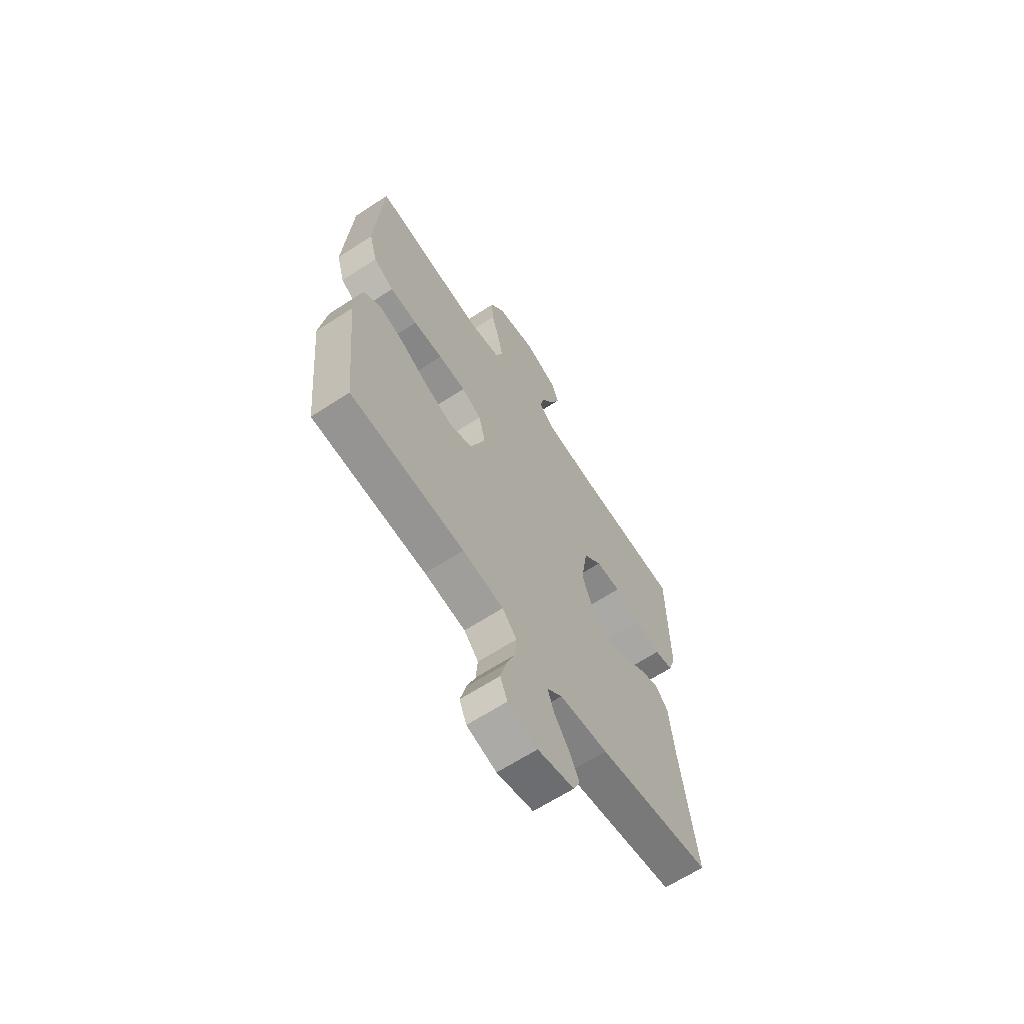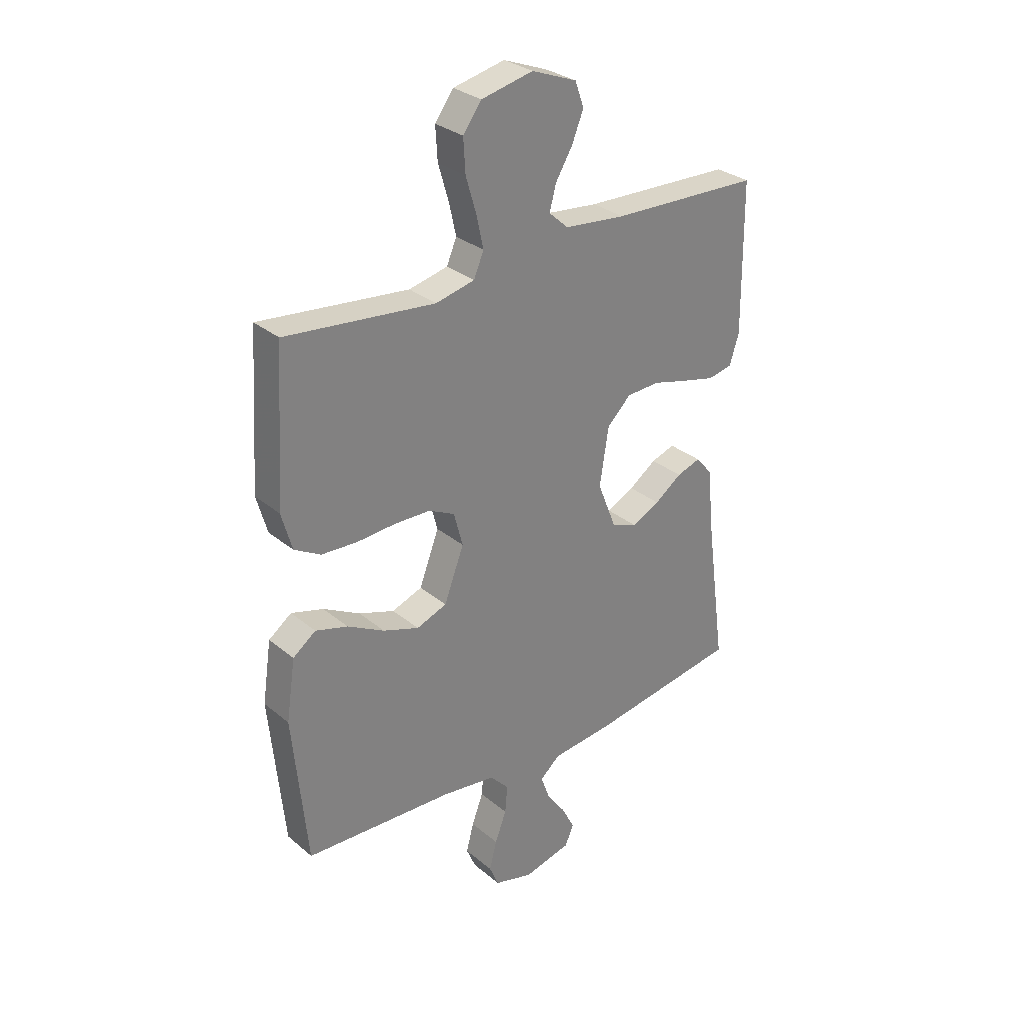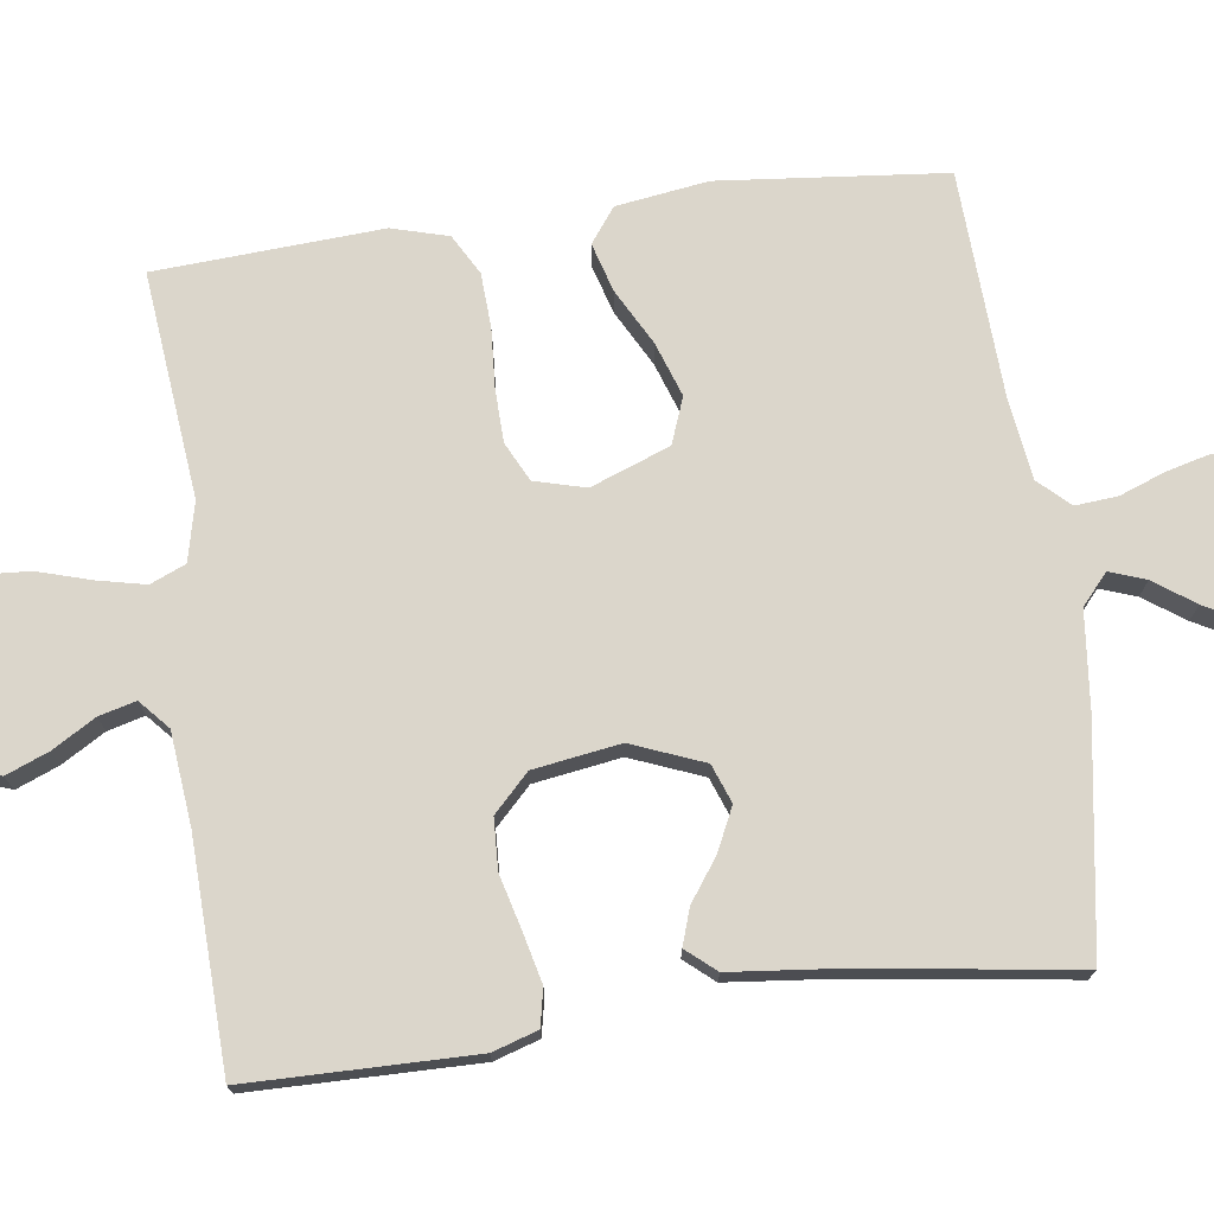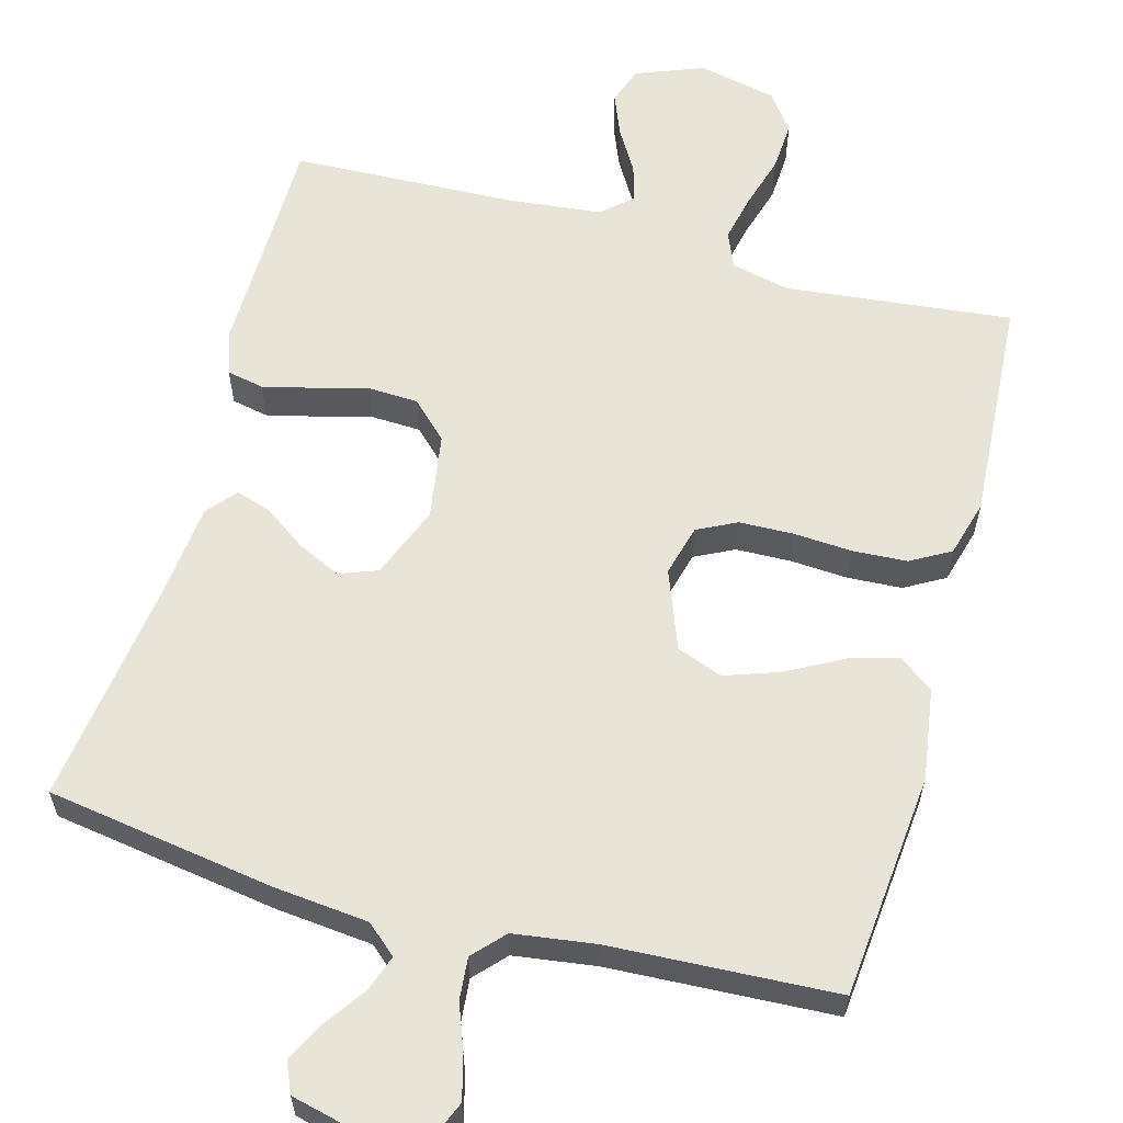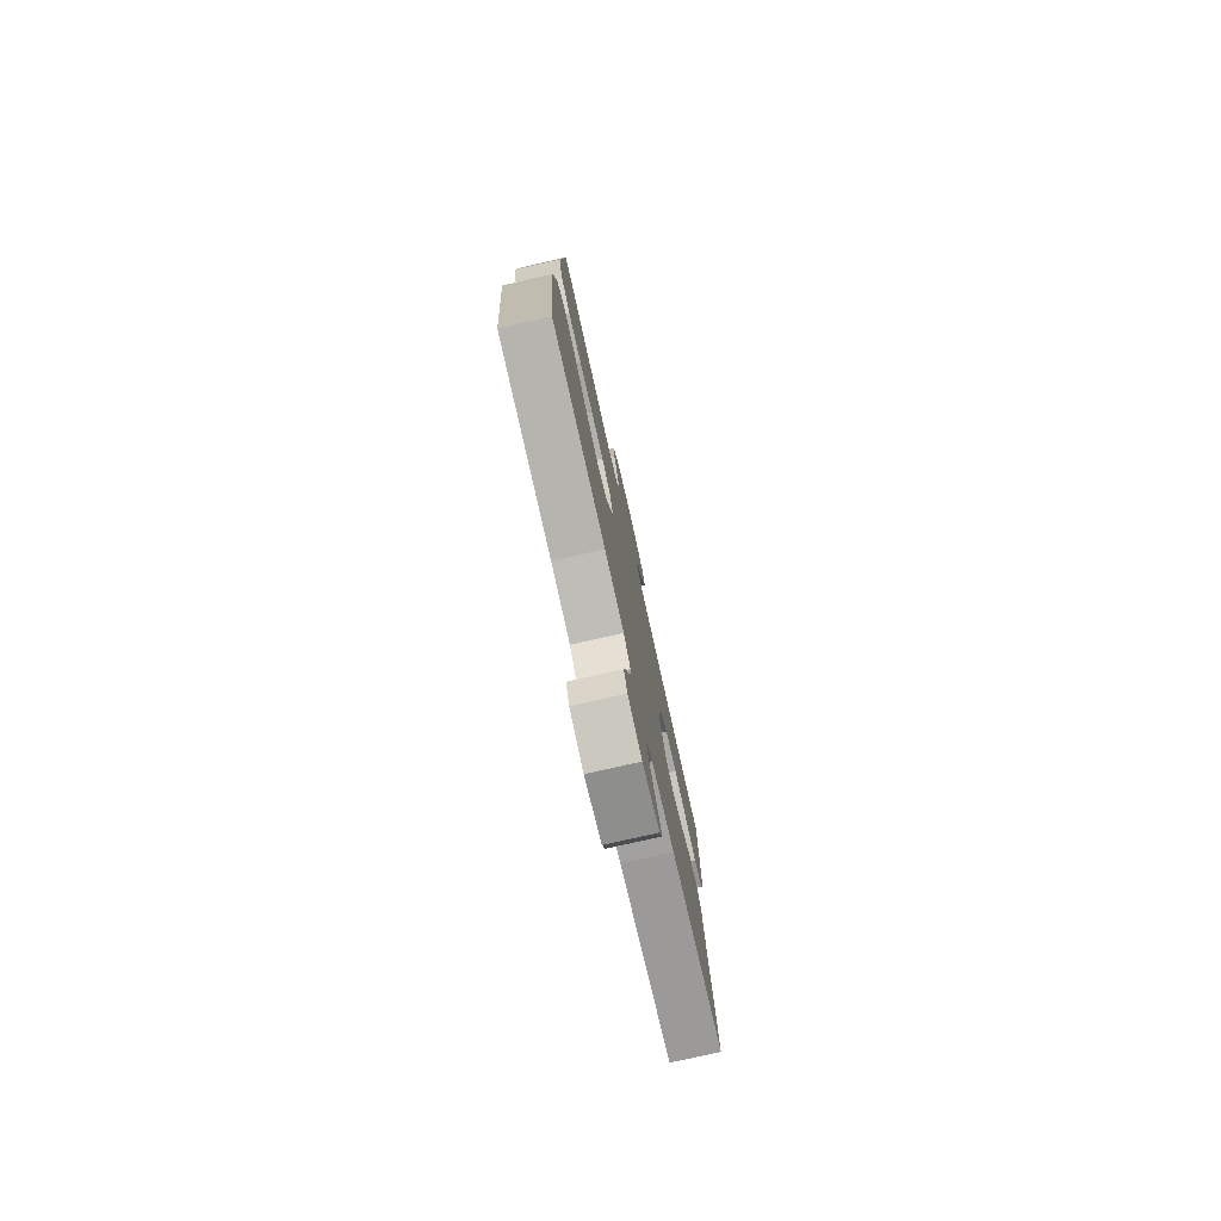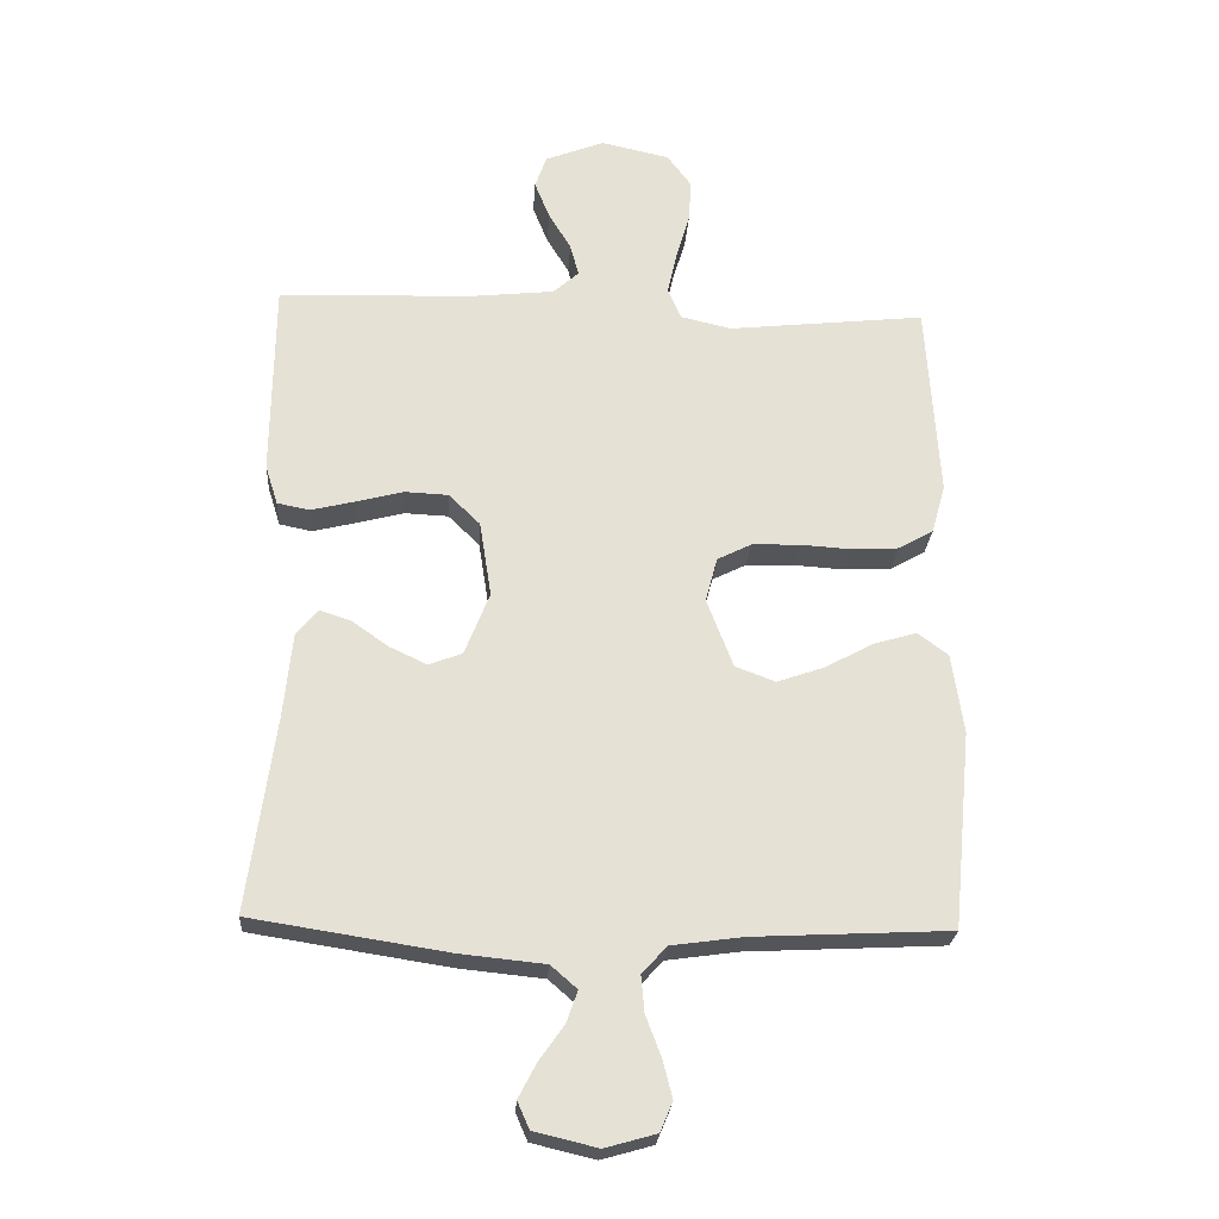
<metadata>
{"format":"obj","ext":"obj","renderer":"f3d","projection":"perspective","resolution":1024,"background":"white","views":[{"elev":-64.9,"azim":-56.7,"up":"+Z"},{"elev":30.3,"azim":-40.0,"up":"+Z"},{"elev":73.5,"azim":82.4,"up":"+Y"},{"elev":60.3,"azim":-164.7,"up":"+Y"},{"elev":-77.8,"azim":-77.3,"up":"+Z"},{"elev":-24.9,"azim":176.3,"up":"+Z"}]}
</metadata>
<code>
v 0.5 0.07 -0.5
v 0.2 0.07 -0.547
v 0.072 0.07 -0.56
v 0.032 0.07 -0.595
v 0.049 0.07 -0.643
v 0.087 0.07 -0.697
v 0.114 0.07 -0.749
v 0.096 0.07 -0.79
v 0 0.07 -0.813
v -0.078 0.07 -0.791
v -0.097 0.07 -0.746
v -0.082 0.07 -0.688
v -0.059 0.07 -0.627
v -0.054 0.07 -0.571
v -0.092 0.07 -0.53
v -0.2 0.07 -0.515
v -0.5 0.07 -0.5
v -0.529 0.07 -0.2
v -0.511 0.07 -0.078
v -0.465 0.07 -0.044
v -0.4 0.07 -0.063
v -0.326 0.07 -0.103
v -0.254 0.07 -0.128
v -0.193 0.07 -0.105
v -0.153 0.07 0
v -0.171 0.07 0.068
v -0.223 0.07 0.094
v -0.295 0.07 0.096
v -0.373 0.07 0.091
v -0.445 0.07 0.095
v -0.498 0.07 0.125
v -0.519 0.07 0.2
v -0.5 0.07 0.5
v -0.2 0.07 0.468
v -0.122 0.07 0.486
v -0.102 0.07 0.533
v -0.116 0.07 0.597
v -0.137 0.07 0.668
v -0.141 0.07 0.734
v -0.104 0.07 0.784
v 0 0.07 0.807
v 0.09 0.07 0.772
v 0.108 0.07 0.722
v 0.085 0.07 0.665
v 0.051 0.07 0.608
v 0.038 0.07 0.559
v 0.077 0.07 0.524
v 0.2 0.07 0.511
v 0.5 0.07 0.5
v 0.503 0.07 0.2
v 0.484 0.07 0.14
v 0.435 0.07 0.13
v 0.369 0.07 0.146
v 0.297 0.07 0.165
v 0.23 0.07 0.162
v 0.182 0.07 0.115
v 0.164 0.07 0
v 0.202 0.07 -0.096
v 0.253 0.07 -0.115
v 0.31 0.07 -0.088
v 0.365 0.07 -0.049
v 0.413 0.07 -0.033
v 0.446 0.07 -0.072
v 0.459 0.07 -0.2
v 0.5 0 -0.5
v 0.2 0 -0.547
v 0.072 0 -0.56
v 0.032 0 -0.595
v 0.049 0 -0.643
v 0.087 0 -0.697
v 0.114 0 -0.749
v 0.096 0 -0.79
v 0 0 -0.813
v -0.078 0 -0.791
v -0.097 0 -0.746
v -0.082 0 -0.688
v -0.059 0 -0.627
v -0.054 0 -0.571
v -0.092 0 -0.53
v -0.2 0 -0.515
v -0.5 0 -0.5
v -0.529 0 -0.2
v -0.511 0 -0.078
v -0.465 0 -0.044
v -0.4 0 -0.063
v -0.326 0 -0.103
v -0.254 0 -0.128
v -0.193 0 -0.105
v -0.153 0 0
v -0.171 0 0.068
v -0.223 0 0.094
v -0.295 0 0.096
v -0.373 0 0.091
v -0.445 0 0.095
v -0.498 0 0.125
v -0.519 0 0.2
v -0.5 0 0.5
v -0.2 0 0.468
v -0.122 0 0.486
v -0.102 0 0.533
v -0.116 0 0.597
v -0.137 0 0.668
v -0.141 0 0.734
v -0.104 0 0.784
v 0 0 0.807
v 0.09 0 0.772
v 0.108 0 0.722
v 0.085 0 0.665
v 0.051 0 0.608
v 0.038 0 0.559
v 0.077 0 0.524
v 0.2 0 0.511
v 0.5 0 0.5
v 0.503 0 0.2
v 0.484 0 0.14
v 0.435 0 0.13
v 0.369 0 0.146
v 0.297 0 0.165
v 0.23 0 0.162
v 0.182 0 0.115
v 0.164 0 0
v 0.202 0 -0.096
v 0.253 0 -0.115
v 0.31 0 -0.088
v 0.365 0 -0.049
v 0.413 0 -0.033
v 0.446 0 -0.072
v 0.459 0 -0.2
f 62 63 64
f 61 62 64
f 60 61 64
f 1 2 3
f 64 1 3
f 60 64 3
f 59 60 3
f 58 59 3 4
f 57 58 4
f 56 57 4
f 52 53 54
f 51 52 54
f 50 51 54
f 49 50 54
f 48 49 54
f 47 48 54 55
f 46 47 55 56
f 43 44 45
f 42 43 45
f 41 42 45
f 40 41 45
f 39 40 45
f 38 39 45
f 37 38 45
f 36 37 45 46
f 46 56 4
f 36 46 4
f 35 36 4
f 32 33 34
f 31 32 34
f 30 31 34
f 29 30 34
f 28 29 34
f 27 28 34 35
f 20 21 22
f 19 20 22
f 18 19 22
f 17 18 22
f 16 17 22
f 15 16 22 23
f 14 15 23 24
f 11 12 13
f 10 11 13
f 9 10 13
f 8 9 13
f 7 8 13
f 6 7 13
f 5 6 13
f 4 5 13 14
f 26 27 35
f 25 26 35 4
f 4 14 24 25
f 128 127 126
f 128 126 125
f 128 125 124
f 67 66 65
f 67 65 128
f 67 128 124
f 67 124 123
f 68 67 123 122
f 68 122 121
f 68 121 120
f 118 117 116
f 118 116 115
f 118 115 114
f 118 114 113
f 118 113 112
f 119 118 112 111
f 120 119 111 110
f 109 108 107
f 109 107 106
f 109 106 105
f 109 105 104
f 109 104 103
f 109 103 102
f 109 102 101
f 110 109 101 100
f 68 120 110
f 68 110 100
f 68 100 99
f 98 97 96
f 98 96 95
f 98 95 94
f 98 94 93
f 98 93 92
f 99 98 92 91
f 86 85 84
f 86 84 83
f 86 83 82
f 86 82 81
f 86 81 80
f 87 86 80 79
f 88 87 79 78
f 77 76 75
f 77 75 74
f 77 74 73
f 77 73 72
f 77 72 71
f 77 71 70
f 77 70 69
f 78 77 69 68
f 99 91 90
f 68 99 90 89
f 89 88 78 68
f 1 65 66 2
f 2 66 67 3
f 3 67 68 4
f 4 68 69 5
f 5 69 70 6
f 6 70 71 7
f 7 71 72 8
f 8 72 73 9
f 9 73 74 10
f 10 74 75 11
f 11 75 76 12
f 12 76 77 13
f 13 77 78 14
f 14 78 79 15
f 15 79 80 16
f 16 80 81 17
f 17 81 82 18
f 18 82 83 19
f 19 83 84 20
f 20 84 85 21
f 21 85 86 22
f 22 86 87 23
f 23 87 88 24
f 24 88 89 25
f 25 89 90 26
f 26 90 91 27
f 27 91 92 28
f 28 92 93 29
f 29 93 94 30
f 30 94 95 31
f 31 95 96 32
f 32 96 97 33
f 33 97 98 34
f 34 98 99 35
f 35 99 100 36
f 36 100 101 37
f 37 101 102 38
f 38 102 103 39
f 39 103 104 40
f 40 104 105 41
f 41 105 106 42
f 42 106 107 43
f 43 107 108 44
f 44 108 109 45
f 45 109 110 46
f 46 110 111 47
f 47 111 112 48
f 48 112 113 49
f 49 113 114 50
f 50 114 115 51
f 51 115 116 52
f 52 116 117 53
f 53 117 118 54
f 54 118 119 55
f 55 119 120 56
f 56 120 121 57
f 57 121 122 58
f 58 122 123 59
f 59 123 124 60
f 60 124 125 61
f 61 125 126 62
f 62 126 127 63
f 63 127 128 64
f 64 128 65 1

</code>
